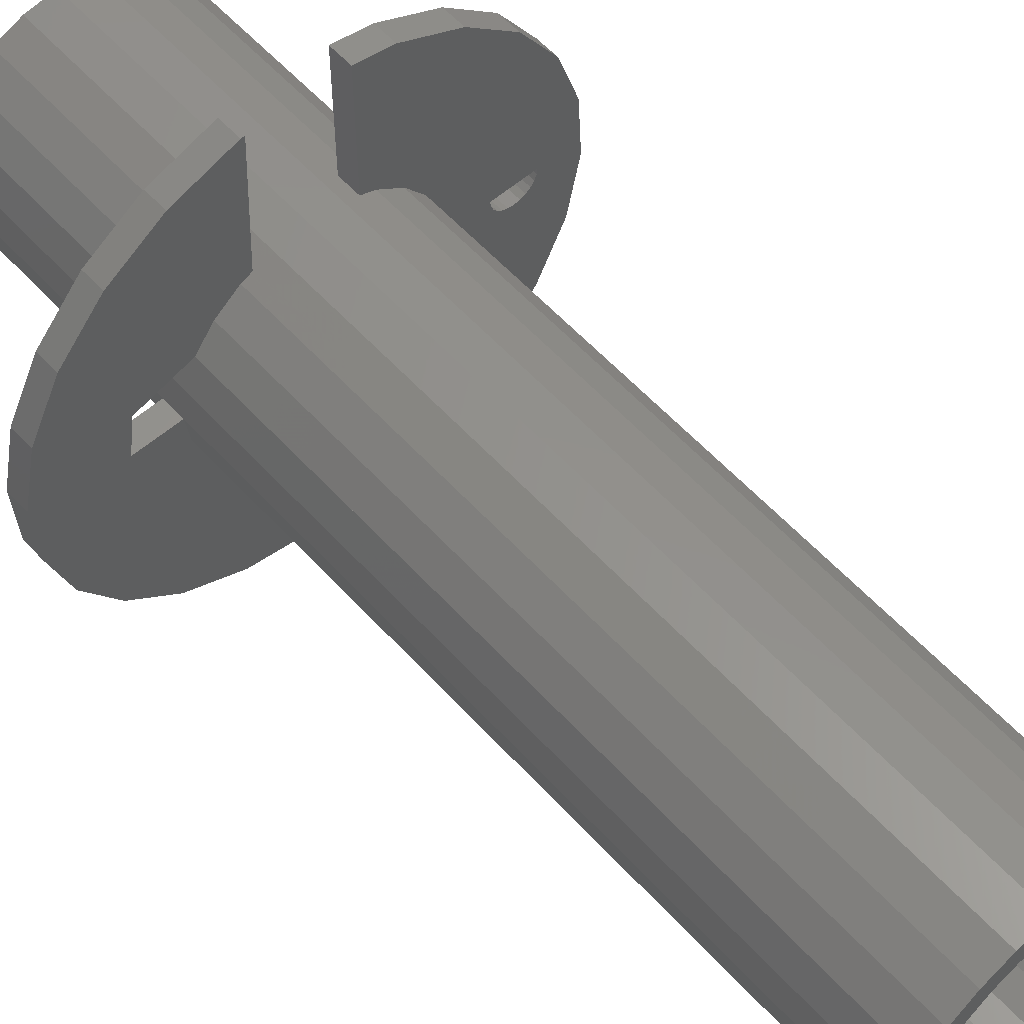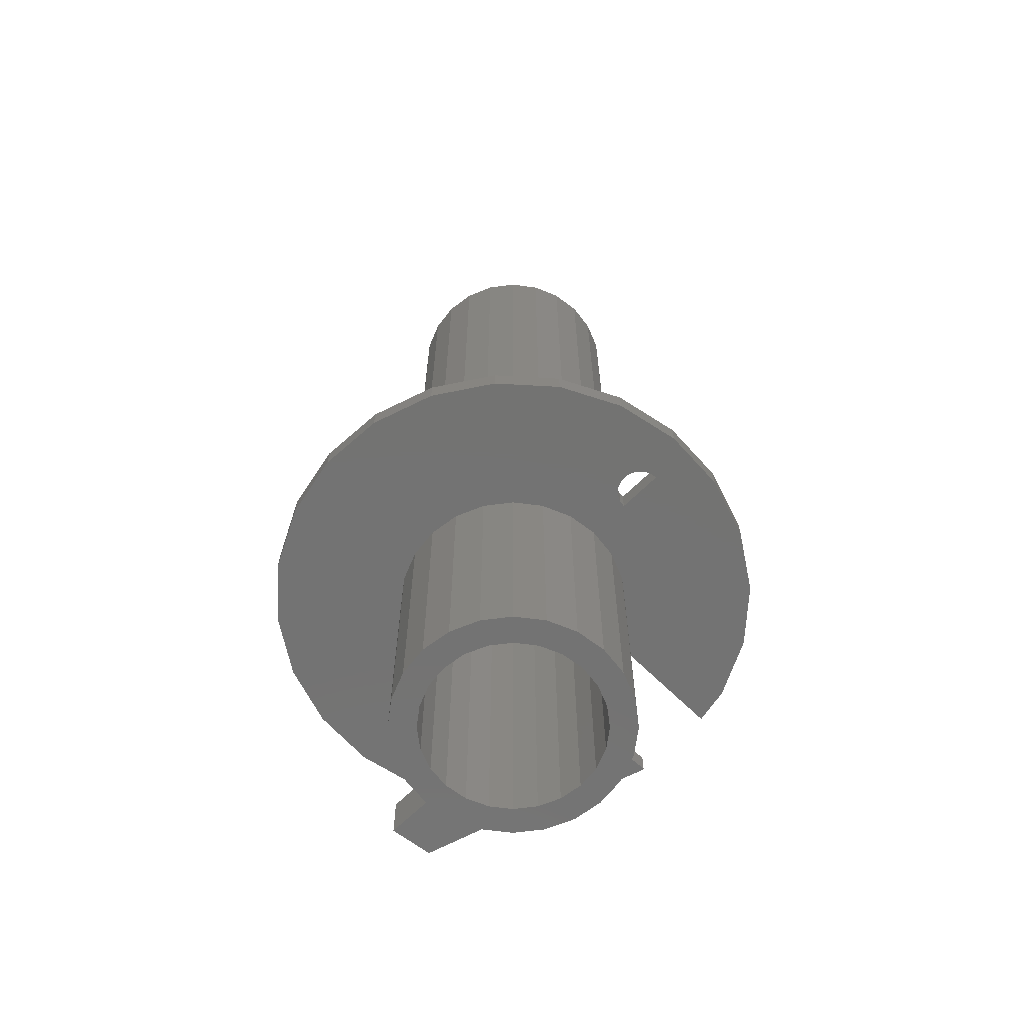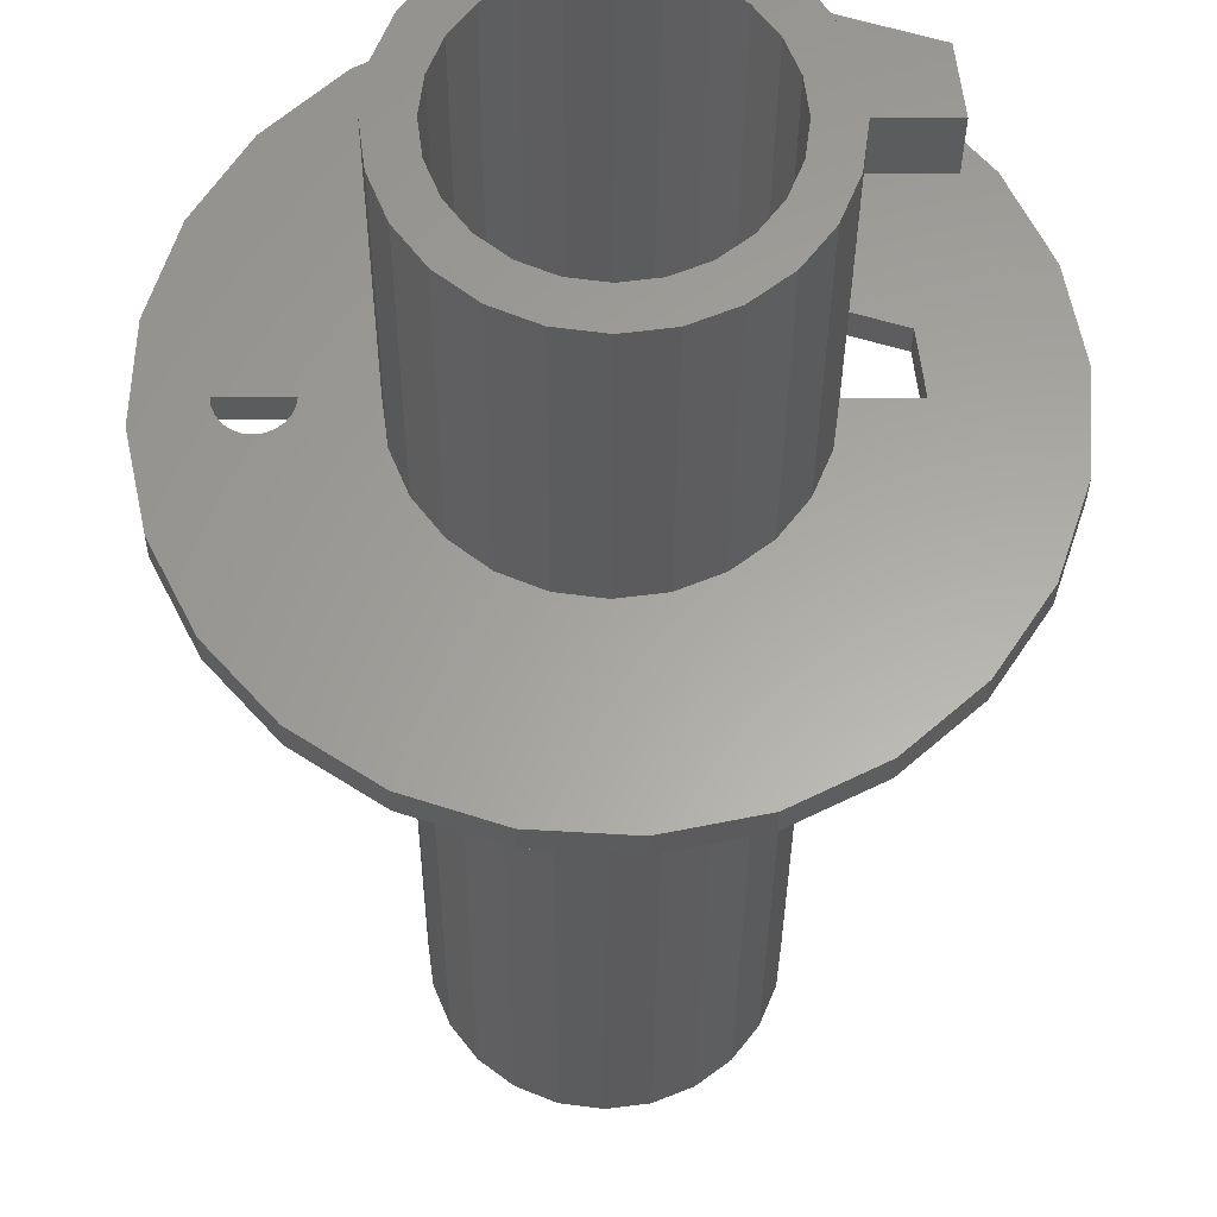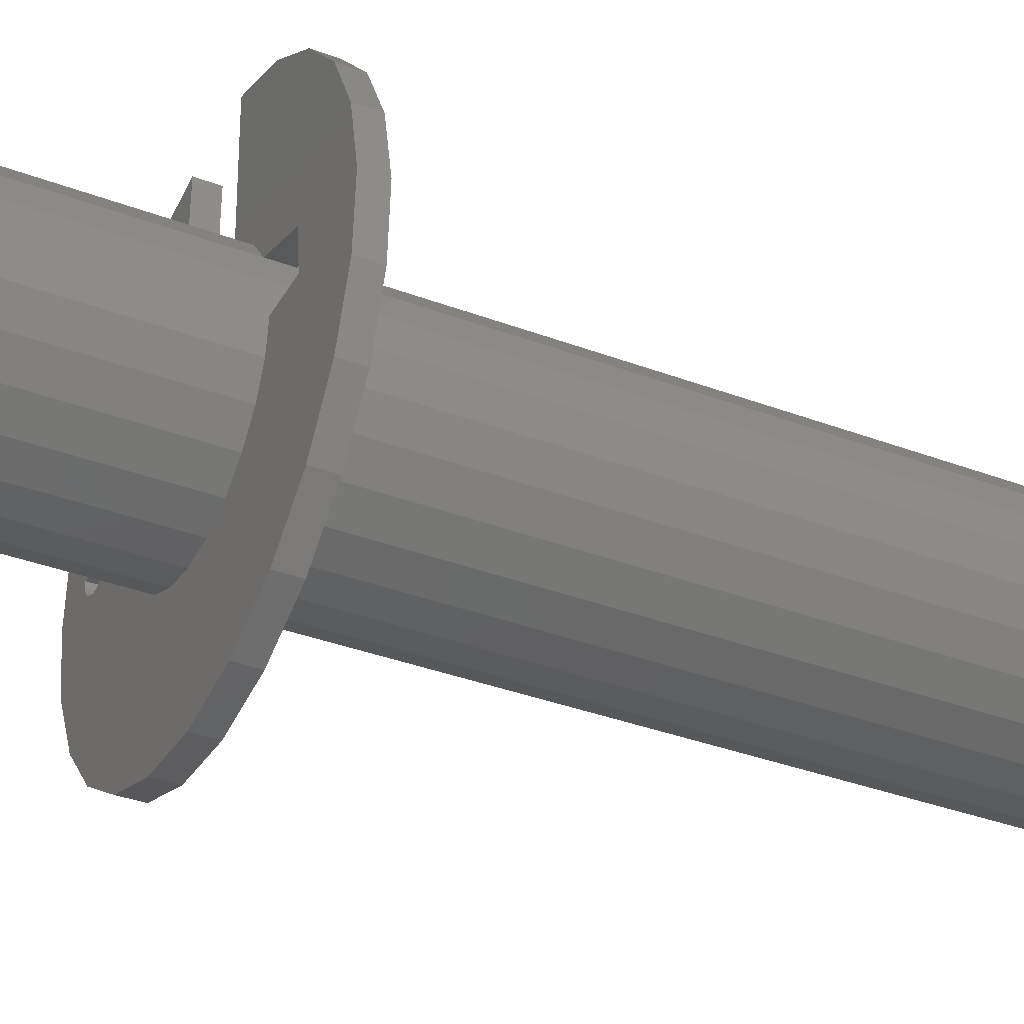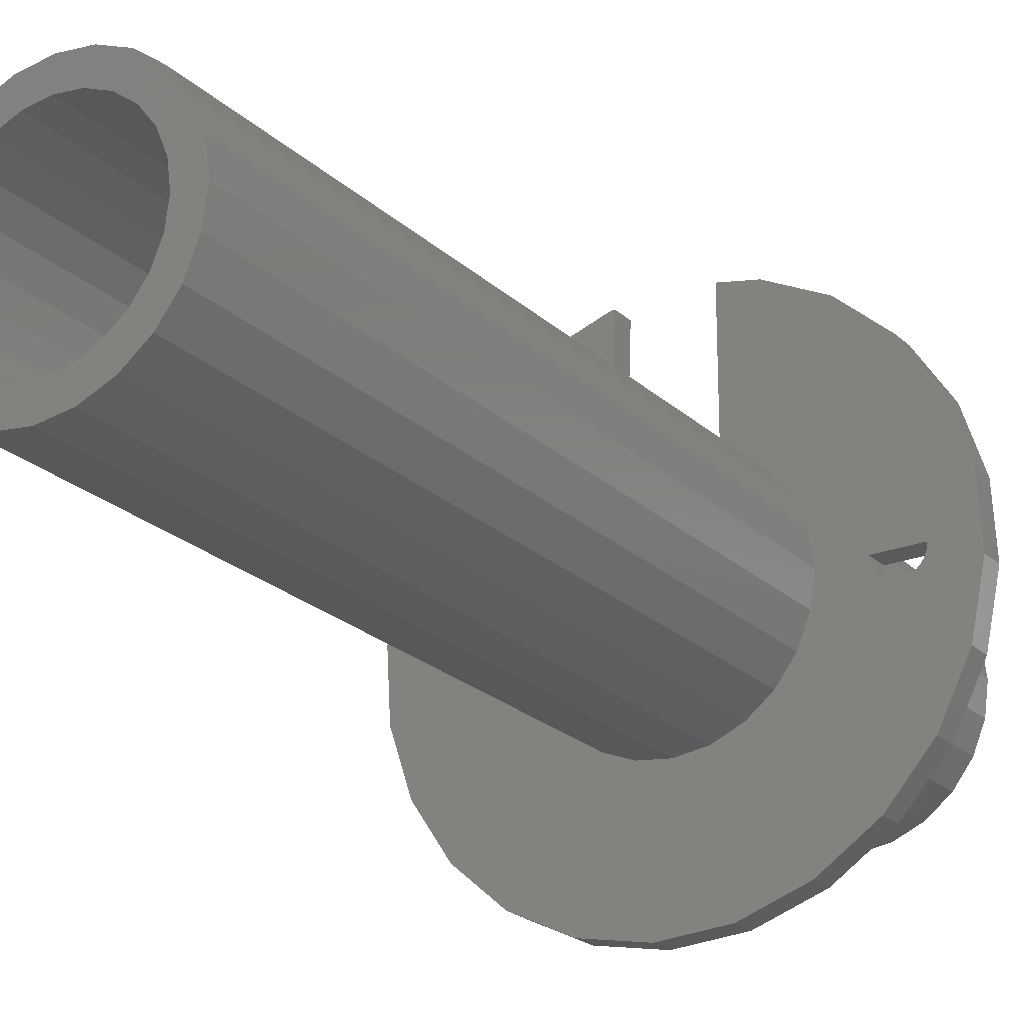
<metadata>
{"format":"stl","ext":"stl","renderer":"f3d","projection":"perspective","resolution":1024,"background":"white","views":[{"elev":57.7,"azim":-41.7,"up":"+Y"},{"elev":-65.0,"azim":45.0,"up":"+Z"},{"elev":-28.2,"azim":179.7,"up":"+Y"},{"elev":-35.8,"azim":-116.4,"up":"+Y"},{"elev":-22.9,"azim":33.6,"up":"+Y"}]}
</metadata>
<code>
# stl→obj: 248 verts, 561 faces
v 105 429.5 1.128e-13
v 113.8 420.2 1.128e-13
v 103.8 420.2 1.128e-13
v 114.6 426.9 1.128e-13
v 117.2 433.2 1.128e-13
v 121.4 438.6 1.128e-13
v 119.8 420.2 1.128e-13
v 120.4 425.3 1.128e-13
v 122.4 430.2 1.128e-13
v 126.8 442.7 1.128e-13
v 125.6 434.3 1.128e-13
v 129.8 437.5 1.128e-13
v 133 445.3 1.128e-13
v 134.6 439.5 1.128e-13
v 139.8 446.2 1.128e-13
v 139.8 440.2 1.128e-13
v 144.9 439.5 1.128e-13
v 146.5 445.3 1.128e-13
v 149.8 437.5 1.128e-13
v 152.8 442.7 1.128e-13
v 153.9 434.3 1.128e-13
v 158.1 438.6 1.128e-13
v 157.1 430.2 1.128e-13
v 159.1 425.3 1.128e-13
v 162.3 433.2 1.128e-13
v 159.8 420.2 1.128e-13
v 162.3 407.2 1.128e-13
v 164.9 413.4 1.128e-13
v 164.9 426.9 1.128e-13
v 165.8 420.2 1.128e-13
v 114.6 413.4 1.128e-13
v 117.2 407.2 1.128e-13
v 121.4 401.8 1.128e-13
v 120.4 415 1.128e-13
v 122.4 410.2 1.128e-13
v 126.8 397.7 1.128e-13
v 125.6 406 1.128e-13
v 129.8 402.8 1.128e-13
v 133 395.1 1.128e-13
v 134.6 400.9 1.128e-13
v 139.8 394.2 1.128e-13
v 139.8 400.2 1.128e-13
v 144.9 400.9 1.128e-13
v 146.5 395.1 1.128e-13
v 149.8 402.8 1.128e-13
v 152.8 397.7 1.128e-13
v 153.9 406 1.128e-13
v 158.1 401.8 1.128e-13
v 157.1 410.2 1.128e-13
v 159.1 415 1.128e-13
v 152.8 397.7 210
v 146.5 395.1 60
v 152.8 397.7 60
v 146.5 395.1 210
v 126.8 397.7 210
v 121.4 401.8 60
v 126.8 397.7 60
v 121.4 401.8 210
v 133 395.1 210
v 133 395.1 60
v 133 445.3 210
v 139.8 446.2 210
v 129.8 402.8 210
v 134.6 400.9 210
v 114.6 413.4 210
v 114.6 426.9 210
v 113.8 420.2 210
v 117.2 407.2 210
v 117.2 433.2 210
v 119.8 420.2 210
v 120.4 415 210
v 122.4 410.2 210
v 125.6 406 210
v 139.8 394.2 210
v 139.8 400.2 210
v 144.9 400.9 210
v 149.8 402.8 210
v 153.9 406 210
v 158.1 401.8 210
v 157.1 410.2 210
v 159.1 415 210
v 162.3 407.2 210
v 159.8 420.2 210
v 121.4 438.6 210
v 120.4 425.3 210
v 122.4 430.2 210
v 126.8 442.7 210
v 125.6 434.3 210
v 129.8 437.5 210
v 134.6 439.5 210
v 139.8 440.2 210
v 144.9 439.5 210
v 146.5 445.3 210
v 149.8 437.5 210
v 152.8 442.7 210
v 153.9 434.3 210
v 158.1 438.6 210
v 157.1 430.2 210
v 159.1 425.3 210
v 162.3 433.2 210
v 164.9 413.4 210
v 164.9 426.9 210
v 165.8 420.2 210
v 139.8 394.2 60
v 165.8 420.2 60
v 164.9 413.4 60
v 113.8 420.2 60
v 113.8 420.2 55
v 113.8 420.2 10
v 114.6 426.9 10
v 164.9 426.9 60
v 158.1 438.6 60
v 162.3 433.2 60
v 149.6 444 55
v 149.6 444 60
v 150.4 443.7 60
v 152.8 442.7 60
v 152.8 442.7 55
v 117.2 433.2 10
v 117.2 433.2 60
v 117.2 433.2 55
v 163.5 430.2 60
v 121.4 438.6 60
v 117.2 407.2 60
v 114.6 413.4 60
v 126.8 442.7 60
v 129.1 443.7 60
v 126.8 442.7 55
v 129.1 443.7 55
v 163.5 410.2 60
v 162.3 407.2 60
v 158.1 401.8 60
v 193.8 430.4 55
v 194.6 416.1 60
v 194.6 416.1 55
v 194.4 420.2 60
v 193.8 430.4 60
v 90.23 396.3 60
v 98.1 384.3 55
v 98.1 384.3 60
v 90.23 396.3 55
v 163.7 370.6 60
v 150 366.1 55
v 163.7 370.6 55
v 150 366.1 60
v 121.4 401.8 55
v 117.2 407.2 55
v 135.7 365.3 55
v 135.7 365.3 60
v 126.8 397.7 55
v 133 395.1 55
v 139.8 394.2 55
v 146.5 395.1 55
v 152.8 397.7 55
v 158.1 401.8 55
v 181.4 456.1 55
v 189.3 444.1 60
v 189.3 444.1 55
v 181.4 456.1 60
v 103.8 420.2 10
v 185.8 430.2 55
v 164.9 426.9 55
v 163.5 430.2 55
v 165.8 420.2 55
v 175.3 420.2 55
v 185.3 420.2 55
v 164.9 413.4 55
v 185.8 410.2 55
v 163.5 410.2 55
v 177.8 415.8 55
v 176.7 416.6 55
v 175.9 417.7 55
v 175.4 418.9 55
v 179 415.3 55
v 180.3 415.2 55
v 181.6 415.3 55
v 182.8 415.8 55
v 183.8 416.6 55
v 184.6 417.7 55
v 185.1 418.9 55
v 149.7 458.5 60
v 85.73 409.9 60
v 87.84 438.3 60
v 84.91 424.2 60
v 94.3 451.1 60
v 103.9 461.8 60
v 103.8 420.2 60
v 105 429.5 60
v 115.9 469.7 60
v 129.5 474.2 60
v 129.7 458.5 60
v 130.3 474.2 60
v 108.8 374.7 60
v 121.6 368.2 60
v 175.7 378.5 60
v 175.3 420.2 60
v 175.4 418.9 60
v 175.9 417.7 60
v 185.2 389.2 60
v 176.7 416.6 60
v 177.8 415.8 60
v 179 415.3 60
v 180.3 415.2 60
v 181.6 415.3 60
v 182.8 415.8 60
v 183.8 416.6 60
v 184.6 417.7 60
v 185.1 418.9 60
v 185.3 420.2 60
v 191.7 402 60
v 157.9 472.1 60
v 149.6 473.8 60
v 170.7 465.6 60
v 175.4 421.5 60
v 175.9 422.7 60
v 176.7 423.7 60
v 177.8 424.5 60
v 179 425 60
v 180.3 425.2 60
v 181.6 425 60
v 182.8 424.5 60
v 183.8 423.7 60
v 184.6 422.7 60
v 185.1 421.5 60
v 121.6 368.2 55
v 105 429.5 10
v 108.8 374.7 55
v 85.73 409.9 55
v 84.91 424.2 55
v 87.84 438.3 55
v 94.3 451.1 55
v 103.9 461.8 55
v 115.9 469.7 55
v 129.5 474.2 55
v 170.7 465.6 55
v 130.3 474.2 55
v 191.7 402 55
v 185.2 389.2 55
v 175.7 378.5 55
v 157.9 472.1 55
v 121.4 438.6 55
v 105 429.5 55
v 103.8 420.2 55
v 114.6 413.4 55
v 158.1 438.6 55
v 162.3 407.2 55
v 162.3 433.2 55
v 149.6 473.8 55
f 1 2 3
f 2 1 4
f 4 1 5
f 6 7 5
f 7 6 8
f 8 6 9
f 9 6 10
f 9 10 11
f 11 10 12
f 12 10 13
f 12 13 14
f 14 13 15
f 14 15 16
f 16 15 17
f 17 15 18
f 17 18 19
f 19 18 20
f 19 20 21
f 21 20 22
f 21 22 23
f 23 22 24
f 24 22 25
f 24 25 26
f 26 25 27
f 27 25 28
f 28 25 29
f 28 29 30
f 4 31 2
f 31 4 5
f 31 5 32
f 32 5 33
f 33 5 7
f 33 7 34
f 33 34 35
f 33 35 36
f 36 35 37
f 36 37 38
f 36 38 39
f 39 38 40
f 39 40 41
f 41 40 42
f 41 42 43
f 41 43 44
f 44 43 45
f 44 45 46
f 46 45 47
f 46 47 48
f 48 47 49
f 48 49 50
f 48 50 27
f 27 50 26
f 51 52 53
f 52 51 54
f 55 56 57
f 56 55 58
f 59 57 60
f 57 59 55
f 61 15 13
f 15 61 62
f 63 40 38
f 40 63 64
f 65 66 67
f 66 65 68
f 66 68 69
f 69 68 58
f 69 58 70
f 70 58 71
f 71 58 72
f 72 58 55
f 72 55 73
f 73 55 63
f 63 55 59
f 63 59 64
f 64 59 74
f 64 74 75
f 75 74 76
f 76 74 54
f 76 54 77
f 77 54 51
f 77 51 78
f 78 51 79
f 78 79 80
f 80 79 81
f 81 79 82
f 81 82 83
f 70 84 69
f 84 70 85
f 84 85 86
f 84 86 87
f 87 86 88
f 87 88 89
f 87 89 61
f 61 89 90
f 61 90 62
f 62 90 91
f 62 91 92
f 62 92 93
f 93 92 94
f 93 94 95
f 95 94 96
f 95 96 97
f 97 96 98
f 97 98 99
f 97 99 100
f 100 99 83
f 100 83 82
f 100 82 101
f 100 101 102
f 102 101 103
f 80 47 78
f 47 80 49
f 81 49 80
f 49 81 50
f 74 60 104
f 60 74 59
f 105 101 106
f 101 105 103
f 66 107 67
f 107 66 108
f 108 66 109
f 109 66 110
f 111 103 105
f 103 111 102
f 112 100 113
f 100 112 97
f 18 114 20
f 114 18 93
f 114 93 115
f 115 93 116
f 116 93 117
f 117 93 95
f 118 20 114
f 69 110 66
f 110 69 119
f 119 69 120
f 119 120 121
f 73 38 37
f 38 73 63
f 122 102 111
f 102 122 100
f 100 122 113
f 84 120 69
f 120 84 123
f 98 24 99
f 24 98 23
f 68 56 58
f 56 68 124
f 65 124 68
f 124 65 125
f 95 112 117
f 112 95 97
f 64 42 40
f 42 64 75
f 96 23 98
f 23 96 21
f 62 18 15
f 18 62 93
f 84 126 123
f 126 84 87
f 96 19 21
f 19 96 94
f 94 17 19
f 17 94 92
f 54 104 52
f 104 54 74
f 67 125 65
f 125 67 107
f 87 127 126
f 128 13 10
f 13 128 129
f 13 129 61
f 61 129 127
f 61 127 87
f 76 45 43
f 45 76 77
f 34 72 35
f 72 34 71
f 130 82 131
f 82 130 101
f 101 130 106
f 79 53 132
f 53 79 51
f 77 47 45
f 47 77 78
f 75 43 42
f 43 75 76
f 83 50 81
f 50 83 26
f 99 26 83
f 26 99 24
f 35 73 37
f 73 35 72
f 131 79 132
f 79 131 82
f 92 16 17
f 16 92 91
f 133 134 135
f 134 133 136
f 136 133 137
f 138 139 140
f 139 138 141
f 142 143 144
f 143 142 145
f 124 146 56
f 146 124 147
f 145 148 143
f 148 145 149
f 57 146 150
f 146 57 56
f 60 150 151
f 150 60 57
f 104 151 152
f 151 104 60
f 52 152 153
f 152 52 104
f 53 153 154
f 153 53 52
f 132 154 155
f 154 132 53
f 156 157 158
f 157 156 159
f 11 86 9
f 86 11 88
f 9 85 8
f 85 9 86
f 109 3 2
f 3 109 160
f 161 162 163
f 162 161 164
f 164 161 165
f 165 161 166
f 167 168 169
f 168 167 164
f 168 164 170
f 170 164 171
f 171 164 172
f 172 164 173
f 173 164 165
f 168 170 174
f 168 174 175
f 168 175 176
f 168 176 177
f 168 177 178
f 168 178 179
f 168 179 180
f 168 180 166
f 168 166 161
f 105 169 130
f 169 105 164
f 91 14 16
f 14 91 90
f 119 4 110
f 4 119 5
f 116 181 115
f 182 183 184
f 183 182 138
f 183 138 185
f 185 138 140
f 185 140 186
f 186 140 187
f 186 187 188
f 186 188 189
f 189 188 120
f 189 120 190
f 190 120 123
f 190 123 126
f 190 126 127
f 190 127 191
f 190 191 192
f 193 187 140
f 187 193 107
f 107 193 125
f 125 193 194
f 125 194 124
f 124 194 56
f 56 194 57
f 57 194 149
f 57 149 60
f 60 149 104
f 104 149 145
f 104 145 52
f 52 145 53
f 53 145 142
f 53 142 132
f 132 142 131
f 131 142 130
f 130 142 106
f 106 142 195
f 106 195 105
f 105 195 196
f 196 195 197
f 197 195 198
f 198 195 199
f 198 199 200
f 200 199 201
f 201 199 202
f 202 199 203
f 203 199 204
f 204 199 205
f 205 199 206
f 206 199 207
f 207 199 208
f 208 199 209
f 209 199 210
f 209 210 157
f 157 210 137
f 137 210 136
f 136 210 134
f 181 211 212
f 211 181 116
f 211 116 117
f 211 117 112
f 211 112 213
f 213 112 113
f 213 113 122
f 213 122 111
f 213 111 105
f 213 105 196
f 213 196 214
f 213 214 159
f 159 214 215
f 159 215 216
f 159 216 217
f 159 217 218
f 159 218 219
f 159 219 220
f 159 220 157
f 157 220 221
f 157 221 222
f 157 222 223
f 157 223 224
f 157 224 209
f 149 225 148
f 225 149 194
f 122 164 105
f 164 122 163
f 226 5 1
f 5 226 119
f 193 139 227
f 139 193 140
f 182 141 138
f 141 182 228
f 110 2 109
f 2 110 4
f 89 11 12
f 11 89 88
f 183 229 184
f 229 183 230
f 185 230 183
f 230 185 231
f 186 231 185
f 231 186 232
f 109 226 160
f 226 109 110
f 226 110 119
f 184 228 182
f 228 184 229
f 186 233 232
f 233 186 189
f 189 234 233
f 234 189 190
f 213 156 235
f 156 213 159
f 190 236 234
f 236 190 192
f 194 227 225
f 227 194 193
f 135 210 237
f 210 135 134
f 105 111 122
f 237 199 238
f 199 237 210
f 8 70 7
f 70 8 85
f 238 195 239
f 195 238 199
f 226 3 160
f 3 226 1
f 211 235 240
f 235 211 213
f 195 144 239
f 144 195 142
f 123 121 120
f 121 123 241
f 120 242 121
f 242 120 188
f 242 187 243
f 187 242 188
f 187 108 243
f 108 187 107
f 107 244 125
f 244 107 108
f 125 147 124
f 147 125 244
f 7 71 34
f 71 7 70
f 158 137 133
f 137 158 157
f 90 12 14
f 12 90 89
f 147 33 146
f 33 147 32
f 164 106 167
f 106 164 105
f 118 22 20
f 22 118 245
f 169 131 246
f 131 169 130
f 152 39 41
f 39 152 151
f 154 44 46
f 44 154 153
f 155 46 48
f 46 155 154
f 167 130 169
f 130 167 106
f 162 105 164
f 105 162 111
f 123 128 241
f 128 123 126
f 29 164 30
f 164 29 162
f 241 10 6
f 10 241 128
f 245 113 247
f 113 245 112
f 153 41 44
f 41 153 152
f 163 111 162
f 111 163 122
f 22 247 25
f 247 22 245
f 244 32 147
f 32 244 31
f 241 119 121
f 119 241 5
f 5 241 6
f 247 122 163
f 122 247 113
f 28 246 27
f 246 28 169
f 169 28 167
f 150 33 36
f 33 150 146
f 117 245 118
f 245 117 112
f 30 167 28
f 167 30 164
f 105 130 106
f 108 31 244
f 31 108 2
f 2 108 109
f 27 155 48
f 155 27 246
f 25 162 29
f 162 25 163
f 163 25 247
f 164 167 169
f 164 163 162
f 246 132 155
f 132 246 131
f 126 129 128
f 129 126 127
f 151 36 39
f 36 151 150
f 207 178 206
f 178 207 179
f 173 198 172
f 198 173 197
f 209 180 208
f 180 209 166
f 201 174 170
f 174 201 202
f 165 197 173
f 197 165 196
f 204 177 176
f 177 204 205
f 200 170 171
f 170 200 201
f 172 200 171
f 200 172 198
f 202 175 174
f 175 202 203
f 203 176 175
f 176 203 204
f 205 178 177
f 178 205 206
f 208 179 207
f 179 208 180
f 209 214 196
f 214 209 215
f 215 209 216
f 216 209 217
f 217 209 218
f 218 209 219
f 219 209 220
f 220 209 221
f 221 209 222
f 222 209 223
f 223 209 224
f 209 165 166
f 165 209 196
f 212 114 115
f 114 212 248
f 212 240 248
f 240 212 211
f 230 228 229
f 228 230 141
f 141 230 231
f 141 231 139
f 139 231 232
f 139 232 243
f 243 232 242
f 242 232 233
f 242 233 121
f 121 233 234
f 121 234 241
f 241 234 128
f 128 234 129
f 129 234 236
f 240 114 248
f 114 240 118
f 118 240 245
f 245 240 235
f 245 235 247
f 247 235 163
f 163 235 161
f 161 235 156
f 161 156 158
f 161 158 168
f 243 227 139
f 227 243 108
f 227 108 244
f 227 244 225
f 225 244 147
f 225 147 146
f 225 146 150
f 225 150 148
f 148 150 151
f 148 151 152
f 148 152 143
f 143 152 153
f 143 153 154
f 143 154 144
f 144 154 155
f 144 155 246
f 144 246 169
f 144 169 168
f 144 168 239
f 239 168 238
f 238 168 237
f 237 168 158
f 237 158 133
f 237 133 135
f 115 118 114
f 118 115 117
f 117 115 116
f 181 212 115
f 236 127 129
f 127 236 191
f 191 236 192

</code>
